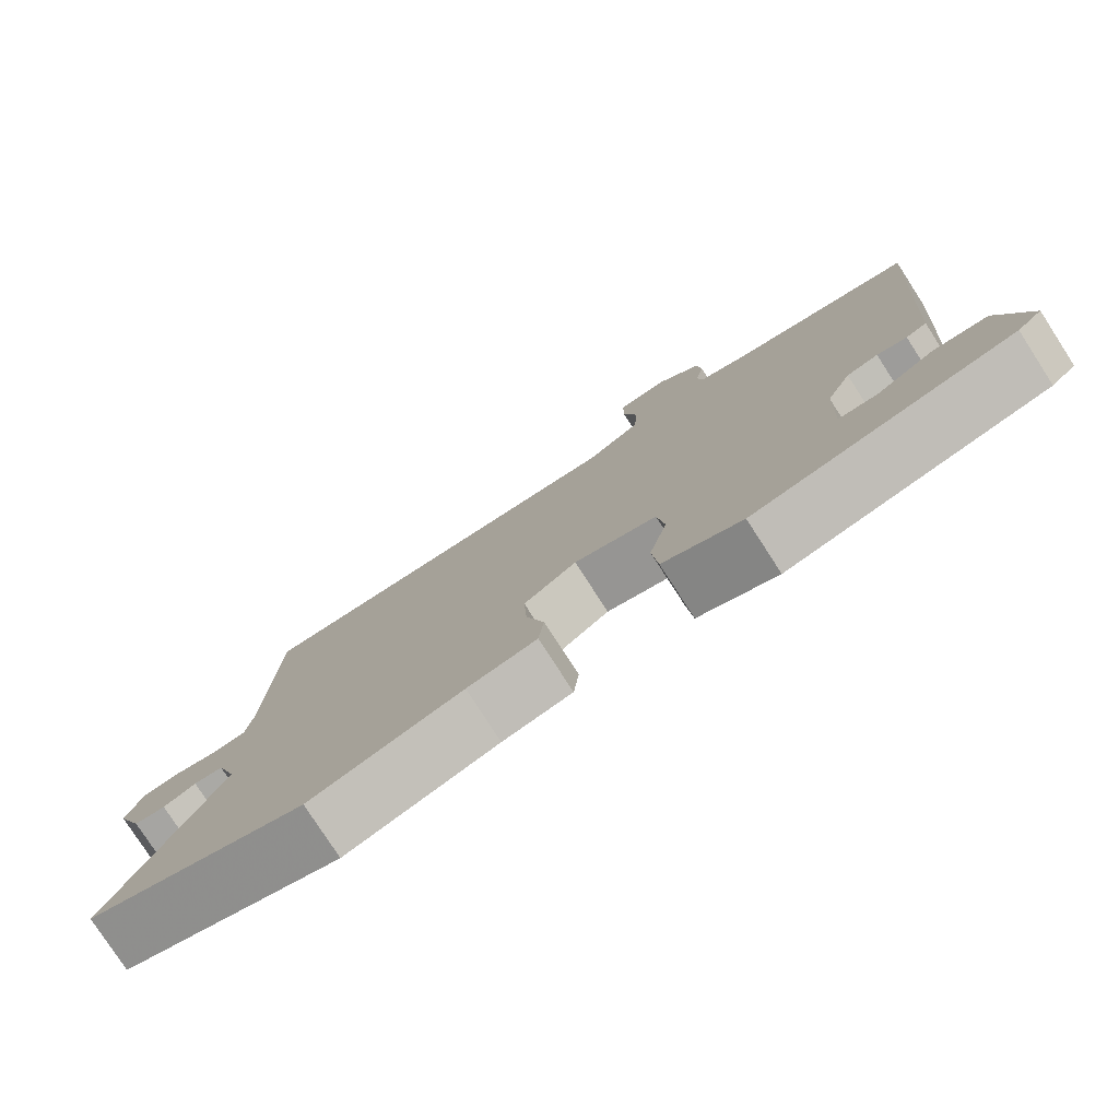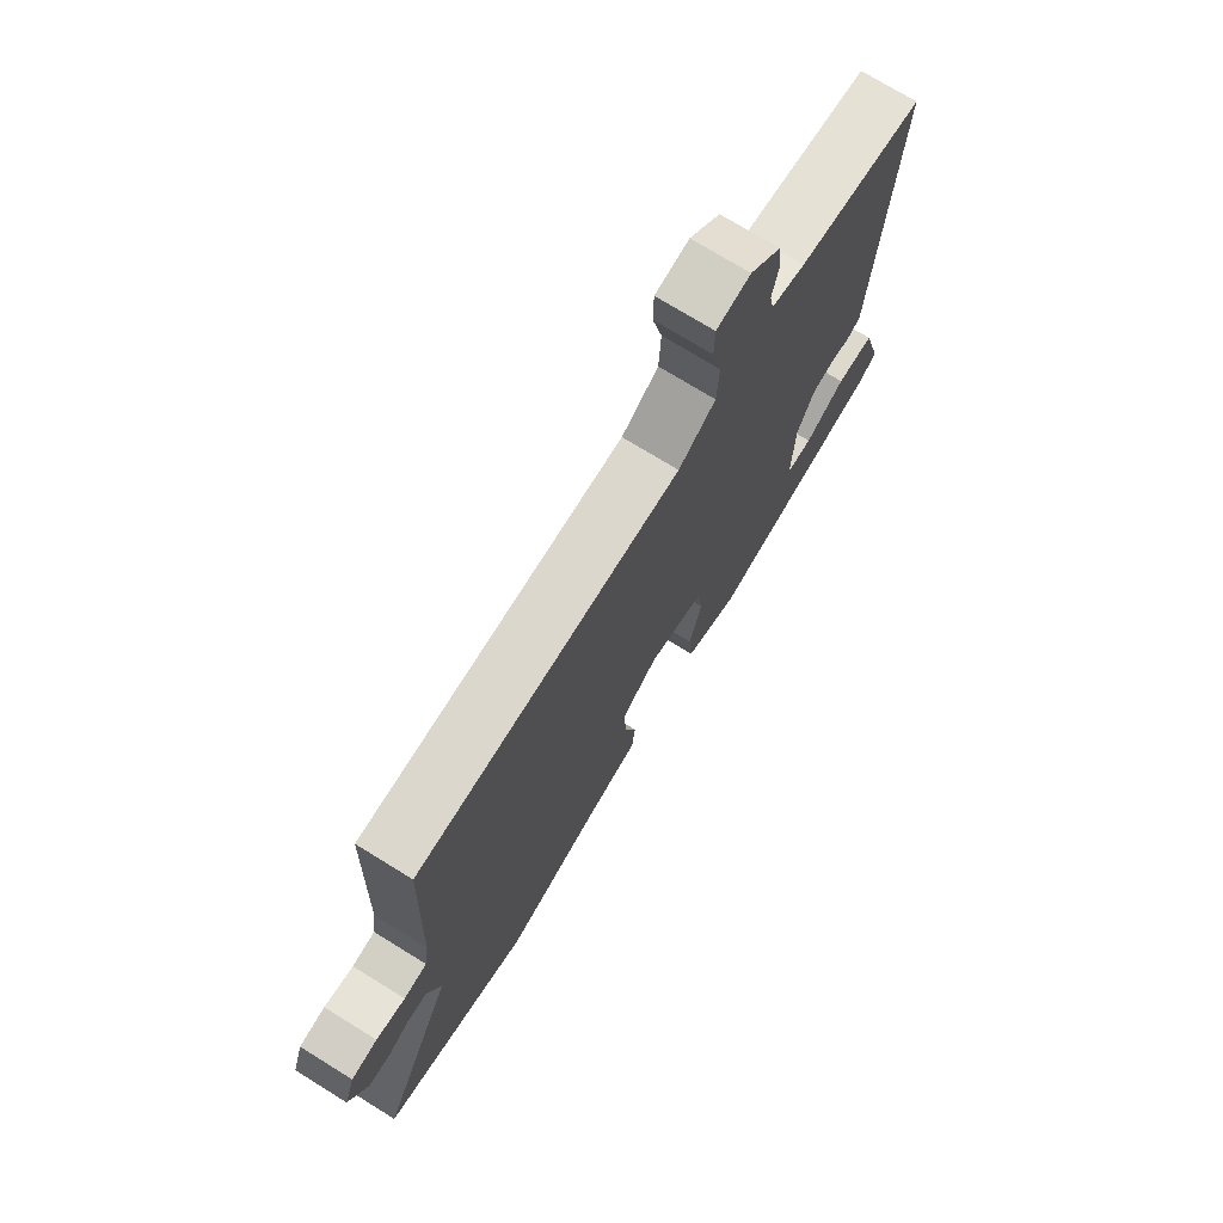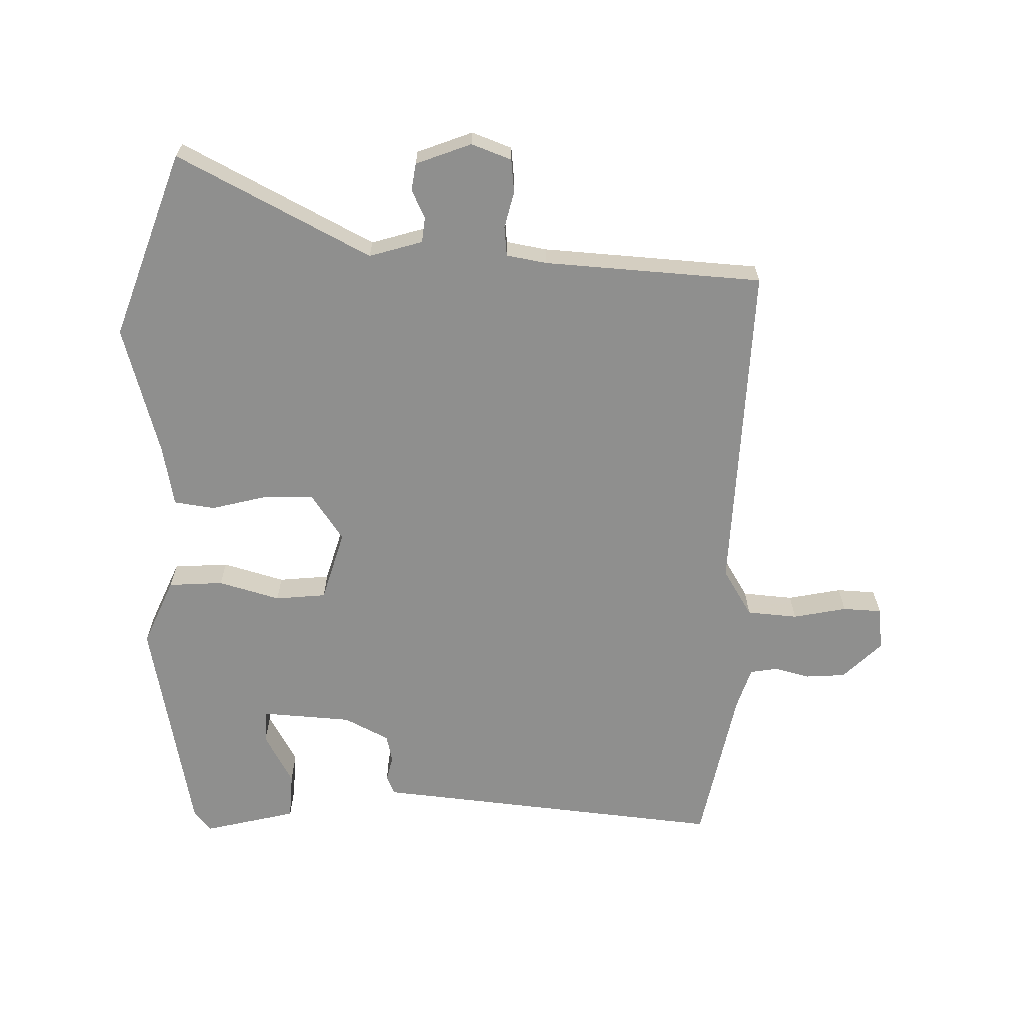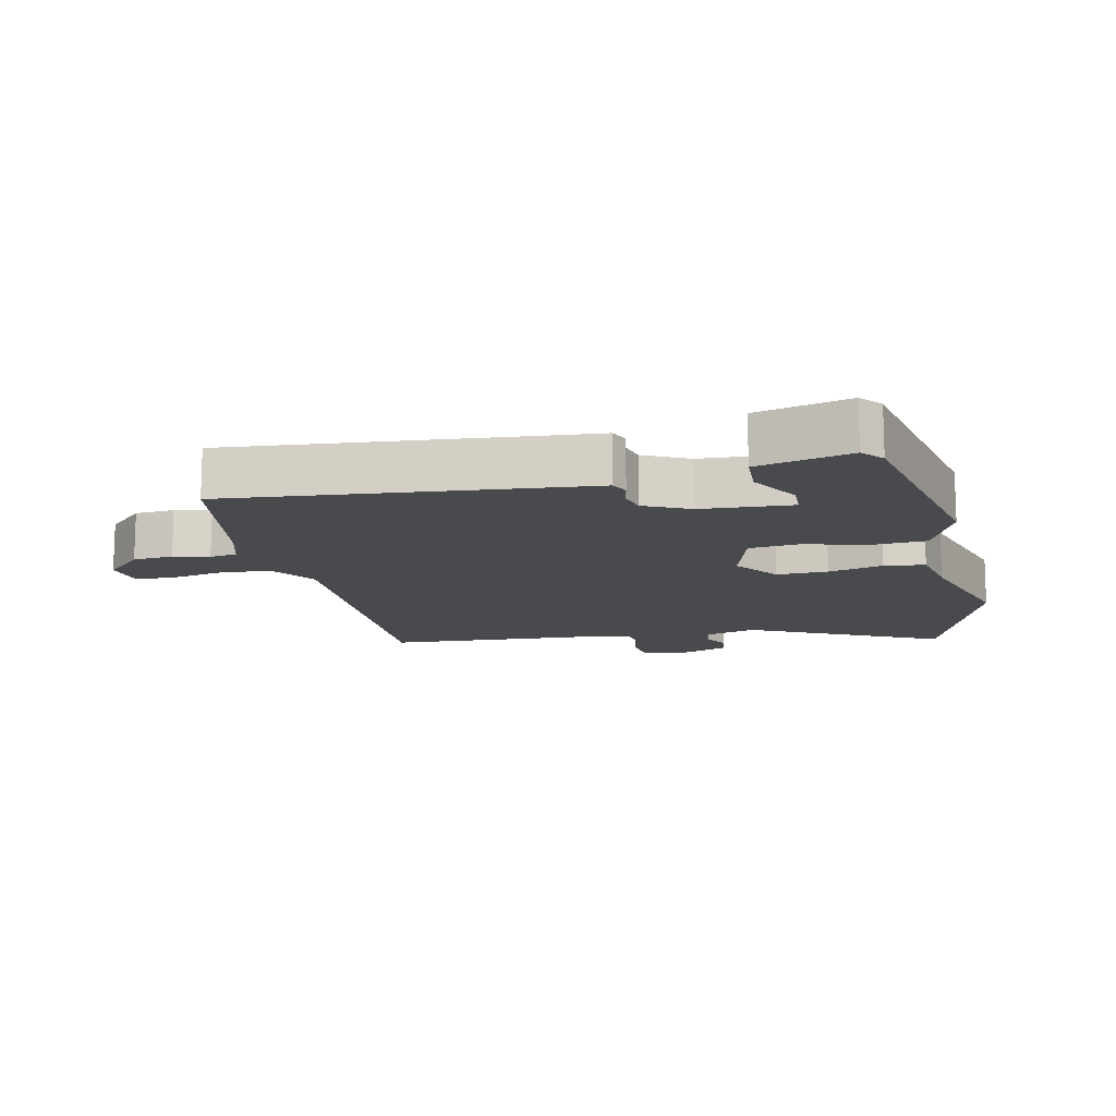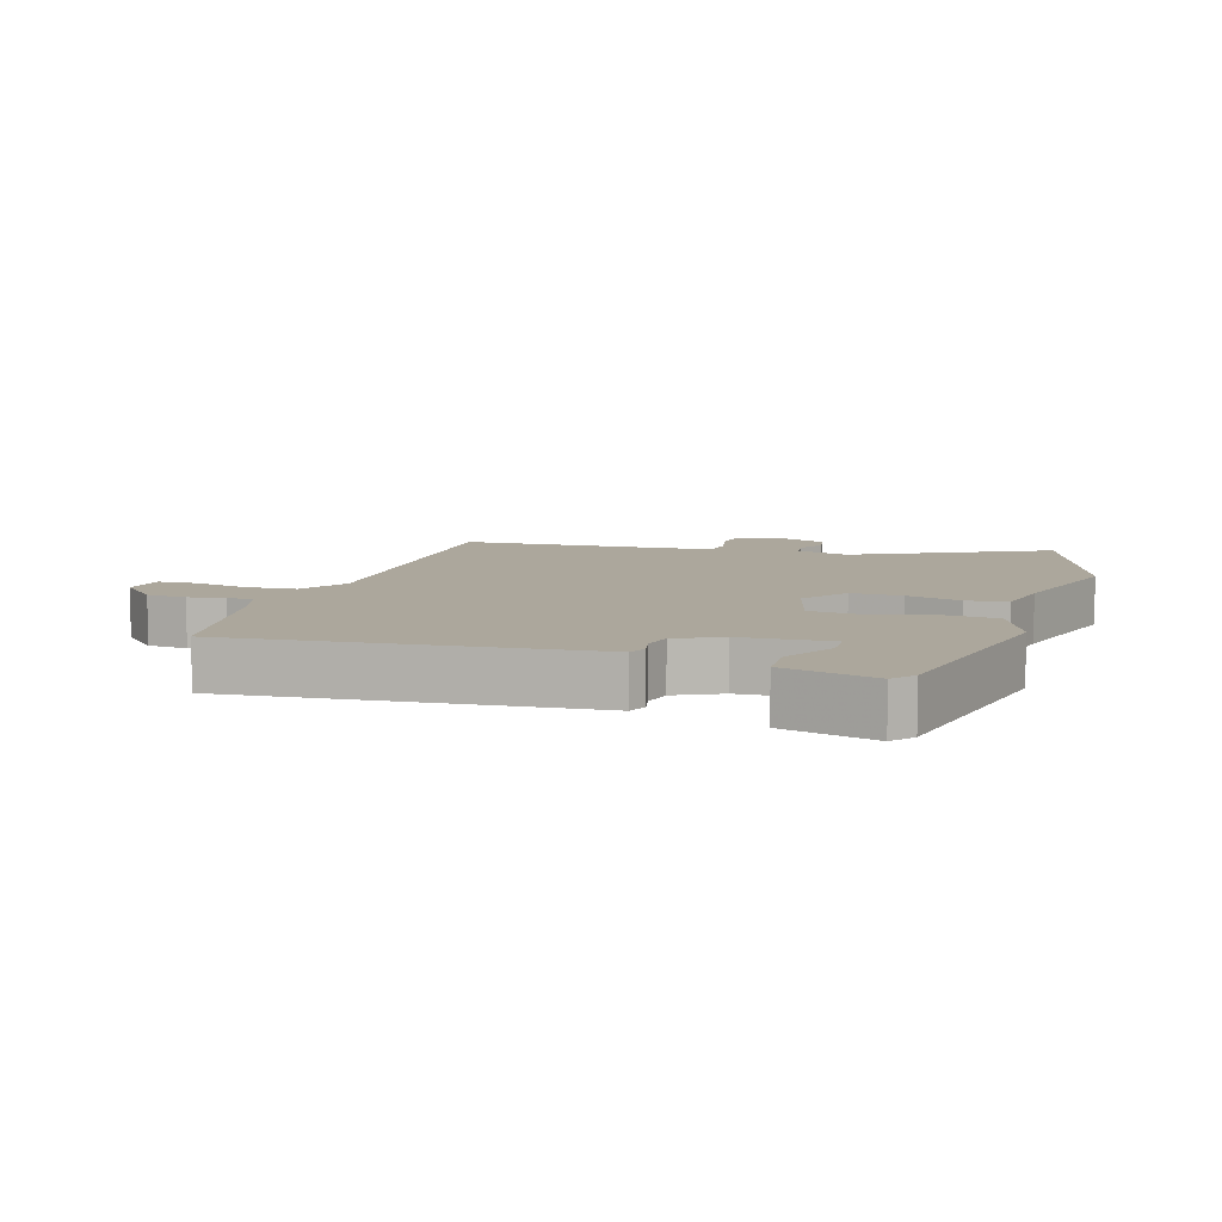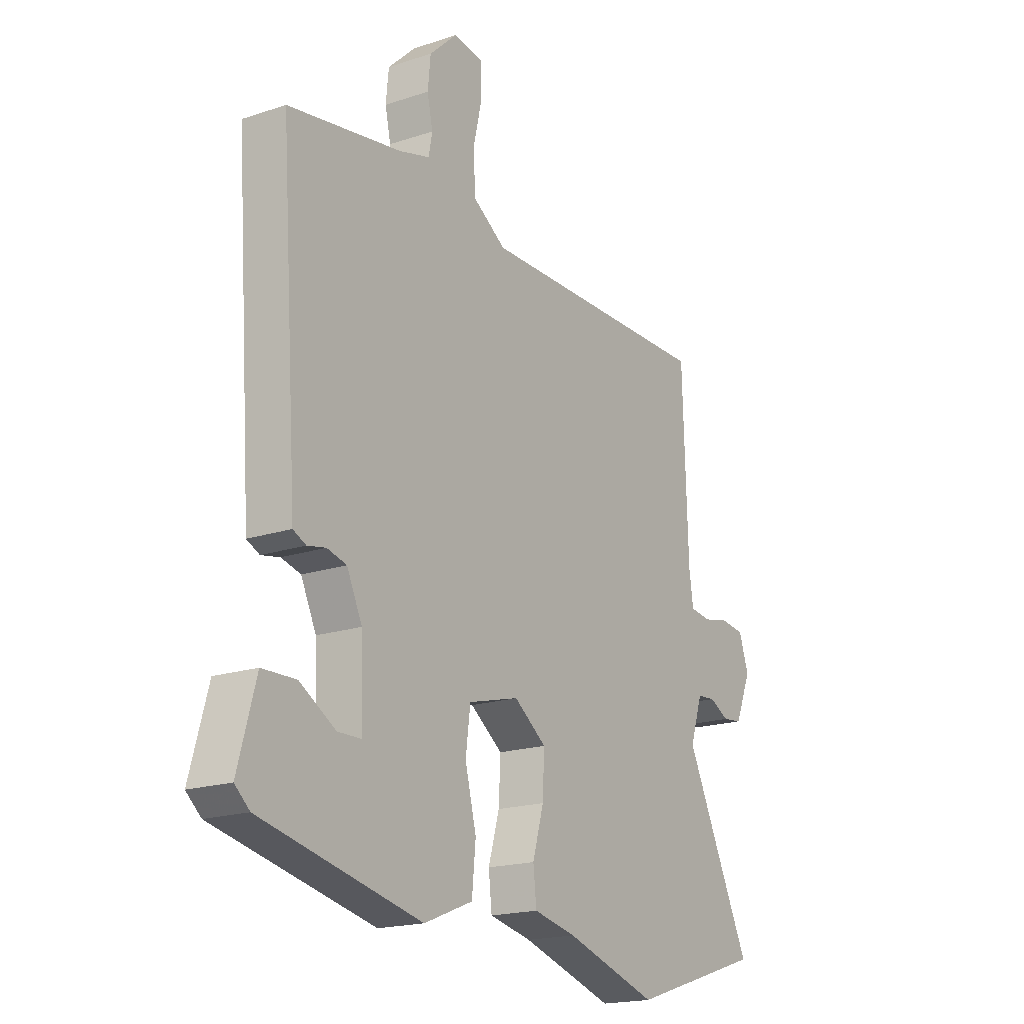
<metadata>
{"format":"obj","ext":"obj","renderer":"f3d","projection":"perspective","resolution":1024,"background":"white","views":[{"elev":-78.5,"azim":32.9,"up":"+Z"},{"elev":73.5,"azim":-58.3,"up":"+Z"},{"elev":-65.2,"azim":-93.0,"up":"+Y"},{"elev":-13.1,"azim":101.4,"up":"+Y"},{"elev":8.4,"azim":106.4,"up":"+Y"},{"elev":-18.6,"azim":122.6,"up":"+Z"}]}
</metadata>
<code>
v 0.515 0.07 -0.43
v 0.17 0.07 -0.507
v 0.065 0.07 -0.465
v 0.057 0.07 -0.381
v 0.081 0.07 -0.286
v 0.071 0.07 -0.208
v -0.039 0.07 -0.179
v -0.109 0.07 -0.23
v -0.105 0.07 -0.309
v -0.081 0.07 -0.392
v -0.088 0.07 -0.455
v -0.18 0.07 -0.475
v -0.381 0.07 -0.538
v -0.672 0.07 -0.445
v -0.528 0.07 -0.145
v -0.555 0.07 -0.064
v -0.594 0.07 -0.061
v -0.637 0.07 -0.083
v -0.679 0.07 -0.078
v -0.714 0.07 0.006
v -0.693 0.07 0.068
v -0.642 0.07 0.075
v -0.585 0.07 0.063
v -0.54 0.07 0.069
v -0.531 0.07 0.131
v -0.52 0.07 0.467
v -0.006 0.07 0.463
v 0.066 0.07 0.51
v 0.07 0.07 0.588
v 0.051 0.07 0.67
v 0.052 0.07 0.73
v 0.118 0.07 0.74
v 0.178 0.07 0.683
v 0.184 0.07 0.622
v 0.172 0.07 0.567
v 0.18 0.07 0.525
v 0.246 0.07 0.506
v 0.492 0.07 0.465
v 0.459 0.07 -0.005
v 0.454 0.07 -0.079
v 0.426 0.07 -0.092
v 0.386 0.07 -0.084
v 0.344 0.07 -0.095
v 0.311 0.07 -0.165
v 0.306 0.07 -0.304
v 0.357 0.07 -0.305
v 0.435 0.07 -0.259
v 0.508 0.07 -0.261
v 0.547 0.07 -0.402
v 0.515 0 -0.43
v 0.17 0 -0.507
v 0.065 0 -0.465
v 0.057 0 -0.381
v 0.081 0 -0.286
v 0.071 0 -0.208
v -0.039 0 -0.179
v -0.109 0 -0.23
v -0.105 0 -0.309
v -0.081 0 -0.392
v -0.088 0 -0.455
v -0.18 0 -0.475
v -0.381 0 -0.538
v -0.672 0 -0.445
v -0.528 0 -0.145
v -0.555 0 -0.064
v -0.594 0 -0.061
v -0.637 0 -0.083
v -0.679 0 -0.078
v -0.714 0 0.006
v -0.693 0 0.068
v -0.642 0 0.075
v -0.585 0 0.063
v -0.54 0 0.069
v -0.531 0 0.131
v -0.52 0 0.467
v -0.006 0 0.463
v 0.066 0 0.51
v 0.07 0 0.588
v 0.051 0 0.67
v 0.052 0 0.73
v 0.118 0 0.74
v 0.178 0 0.683
v 0.184 0 0.622
v 0.172 0 0.567
v 0.18 0 0.525
v 0.246 0 0.506
v 0.492 0 0.465
v 0.459 0 -0.005
v 0.454 0 -0.079
v 0.426 0 -0.092
v 0.386 0 -0.084
v 0.344 0 -0.095
v 0.311 0 -0.165
v 0.306 0 -0.304
v 0.357 0 -0.305
v 0.435 0 -0.259
v 0.508 0 -0.261
v 0.547 0 -0.402
f 49 1 2
f 48 49 2
f 47 48 2
f 46 47 2
f 2 3 4
f 46 2 4
f 45 46 4
f 44 45 4 5
f 43 44 5 6
f 39 40 41 42
f 39 42 43
f 38 39 43
f 37 38 43
f 43 6 7
f 37 43 7
f 36 37 7
f 33 34 35
f 32 33 35
f 31 32 35
f 30 31 35
f 29 30 35
f 28 29 35 36
f 36 7 8
f 28 36 8
f 27 28 8
f 25 26 27 8
f 21 22 23
f 20 21 23
f 19 20 23
f 18 19 23
f 17 18 23
f 16 17 23 24
f 25 8 9
f 24 25 9
f 16 24 9
f 15 16 9
f 15 9 10
f 14 15 10
f 13 14 10
f 12 13 10
f 10 11 12
f 51 50 98
f 51 98 97
f 51 97 96
f 51 96 95
f 53 52 51
f 53 51 95
f 53 95 94
f 54 53 94 93
f 55 54 93 92
f 91 90 89 88
f 92 91 88
f 92 88 87
f 92 87 86
f 56 55 92
f 56 92 86
f 56 86 85
f 84 83 82
f 84 82 81
f 84 81 80
f 84 80 79
f 84 79 78
f 85 84 78 77
f 57 56 85
f 57 85 77
f 57 77 76
f 57 76 75 74
f 72 71 70
f 72 70 69
f 72 69 68
f 72 68 67
f 72 67 66
f 73 72 66 65
f 58 57 74
f 58 74 73
f 58 73 65
f 58 65 64
f 59 58 64
f 59 64 63
f 59 63 62
f 59 62 61
f 61 60 59
f 1 50 51 2
f 2 51 52 3
f 3 52 53 4
f 4 53 54 5
f 5 54 55 6
f 6 55 56 7
f 7 56 57 8
f 8 57 58 9
f 9 58 59 10
f 10 59 60 11
f 11 60 61 12
f 12 61 62 13
f 13 62 63 14
f 14 63 64 15
f 15 64 65 16
f 16 65 66 17
f 17 66 67 18
f 18 67 68 19
f 19 68 69 20
f 20 69 70 21
f 21 70 71 22
f 22 71 72 23
f 23 72 73 24
f 24 73 74 25
f 25 74 75 26
f 26 75 76 27
f 27 76 77 28
f 28 77 78 29
f 29 78 79 30
f 30 79 80 31
f 31 80 81 32
f 32 81 82 33
f 33 82 83 34
f 34 83 84 35
f 35 84 85 36
f 36 85 86 37
f 37 86 87 38
f 38 87 88 39
f 39 88 89 40
f 40 89 90 41
f 41 90 91 42
f 42 91 92 43
f 43 92 93 44
f 44 93 94 45
f 45 94 95 46
f 46 95 96 47
f 47 96 97 48
f 48 97 98 49
f 49 98 50 1

</code>
